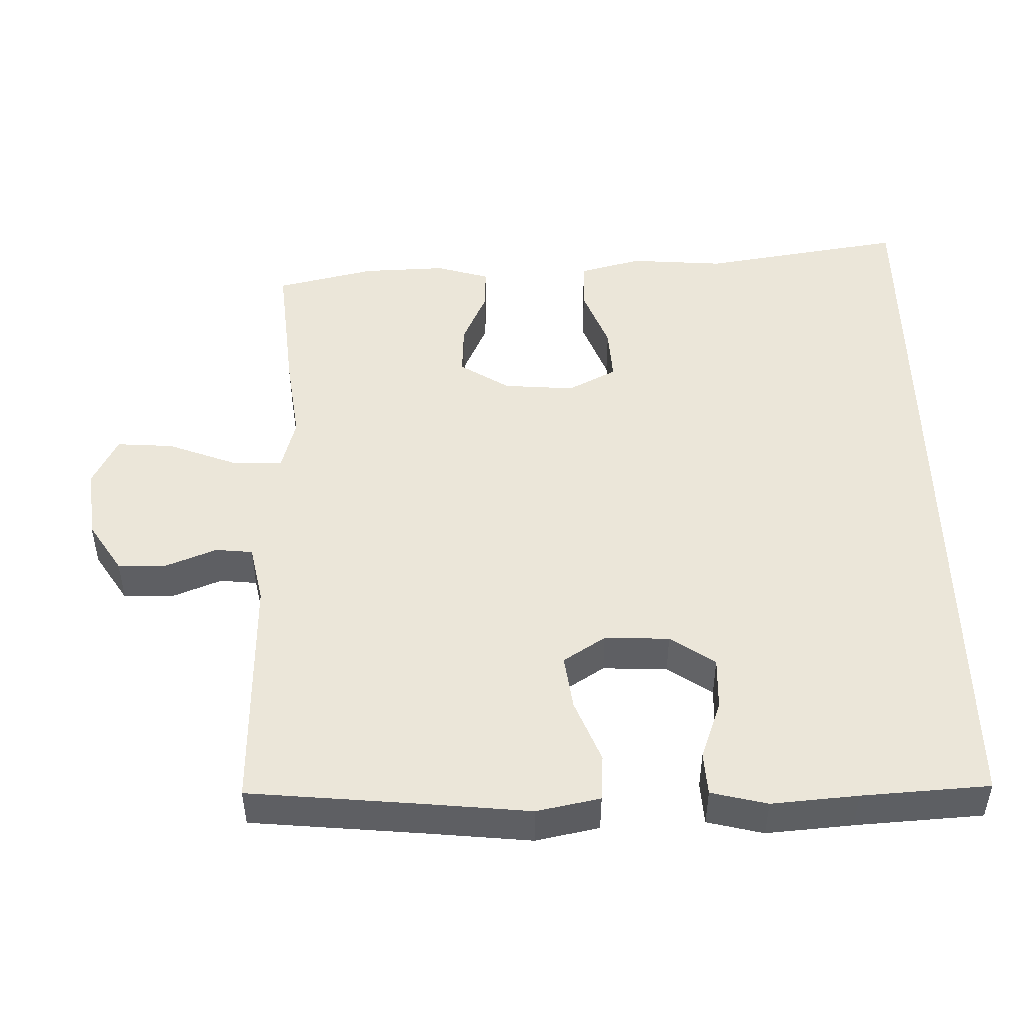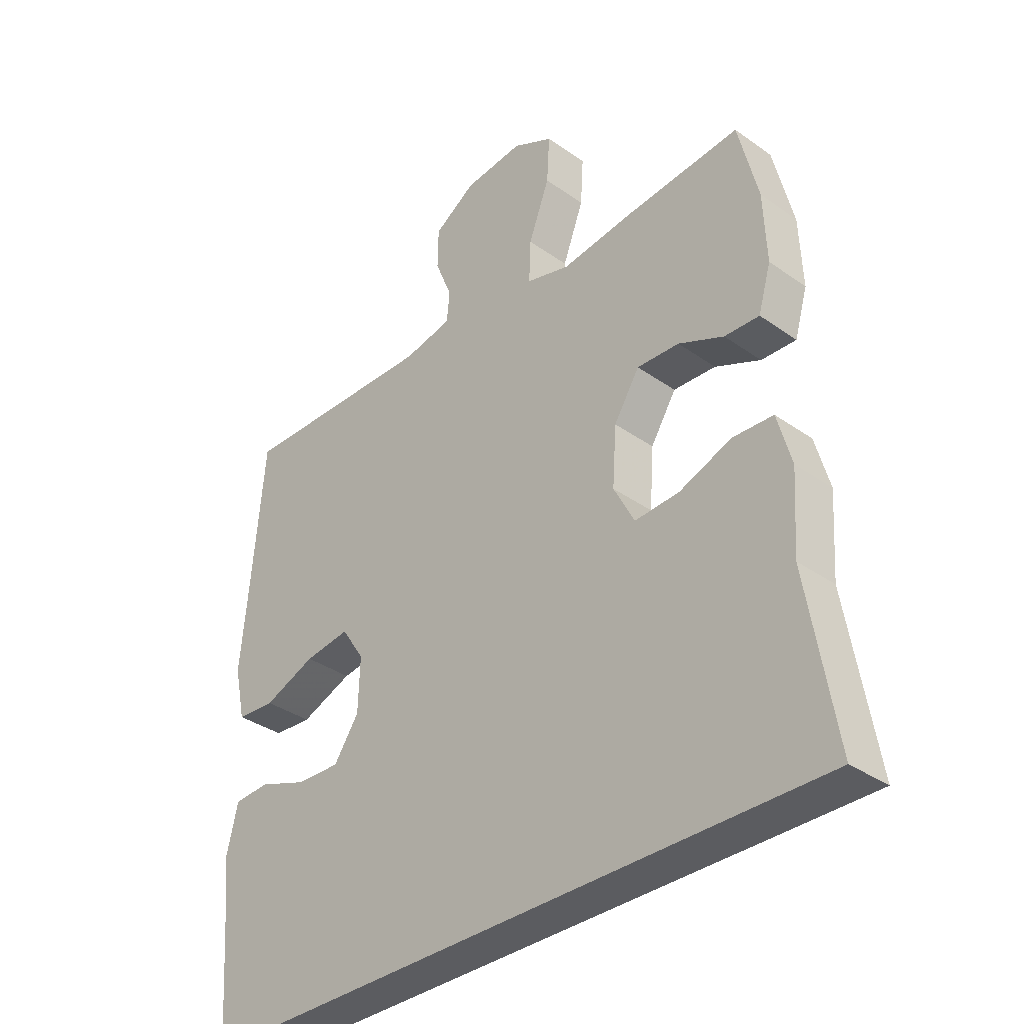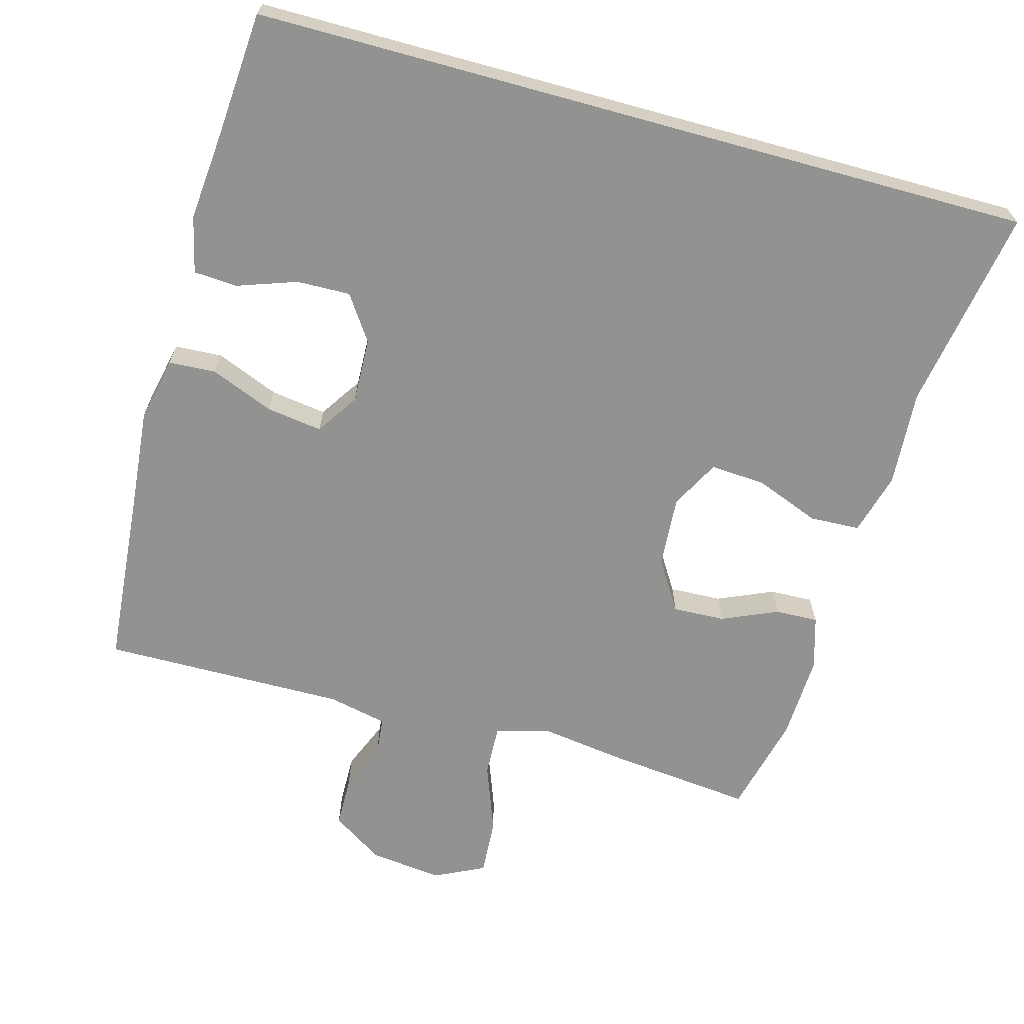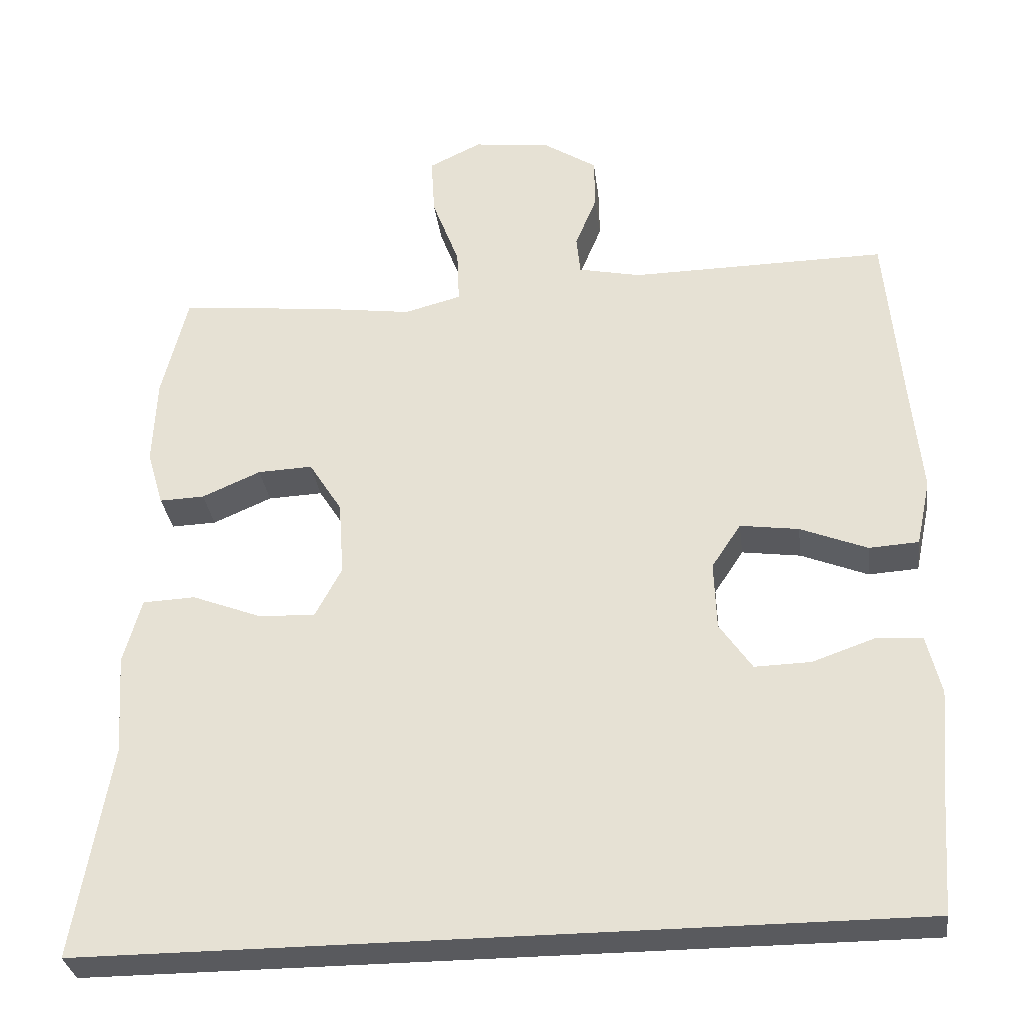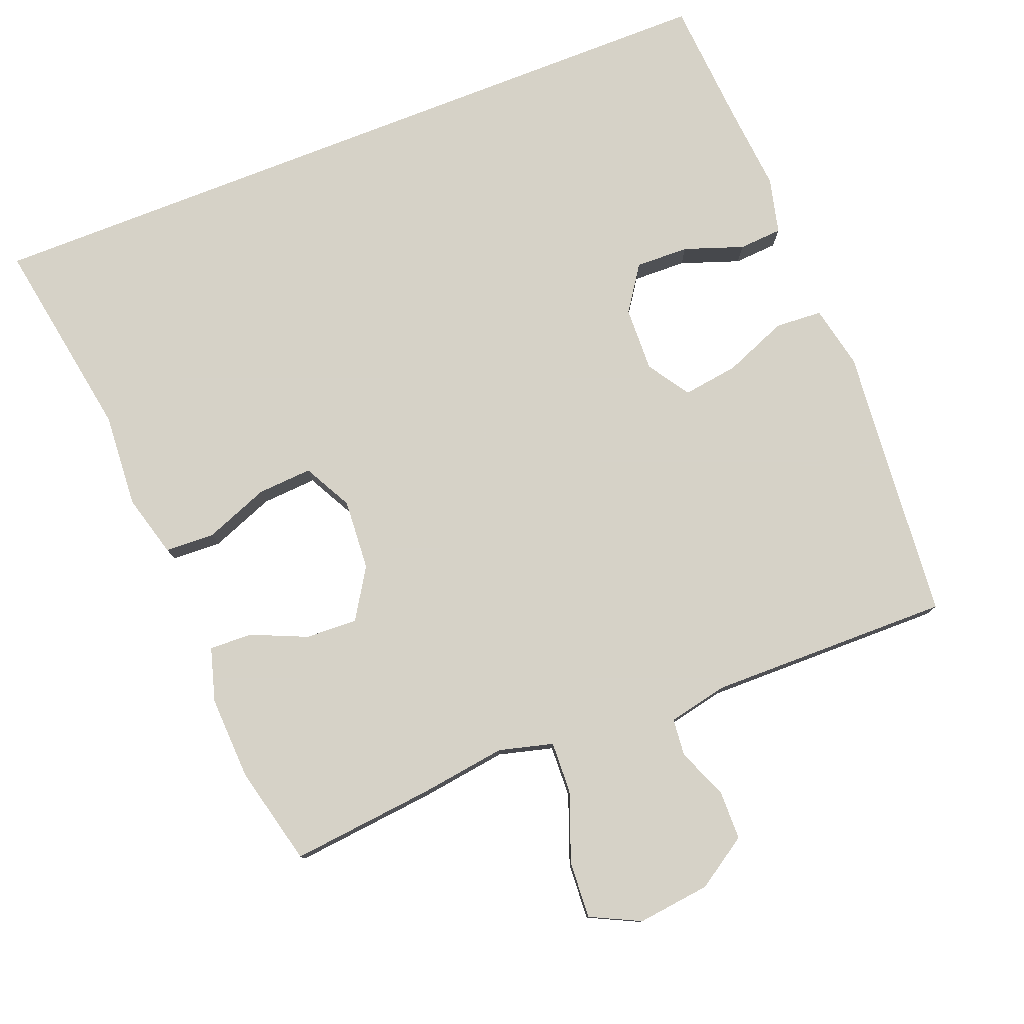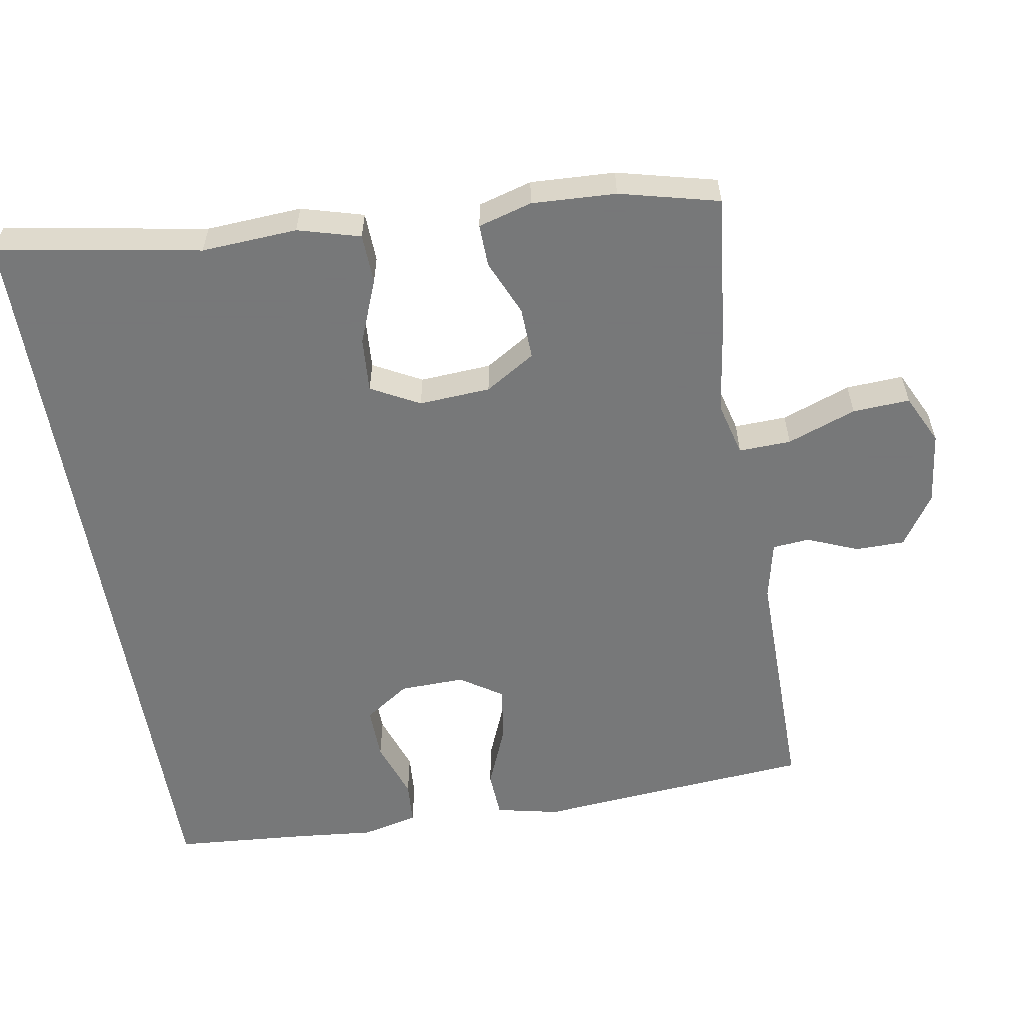
<metadata>
{"format":"obj","ext":"obj","renderer":"f3d","projection":"perspective","resolution":1024,"background":"white","views":[{"elev":48.1,"azim":89.1,"up":"+Y"},{"elev":-34.9,"azim":-133.4,"up":"+Z"},{"elev":-66.3,"azim":164.6,"up":"+Y"},{"elev":-31.7,"azim":7.3,"up":"+Z"},{"elev":78.5,"azim":-21.4,"up":"+Y"},{"elev":-57.3,"azim":-80.6,"up":"+Y"}]}
</metadata>
<code>
v 0.5 0.07 0.5
v 0.522 0.07 0.248
v 0.535 0.07 0.111
v 0.516 0.07 0.022
v 0.45 0.07 0.018
v 0.361 0.07 0.054
v 0.283 0.07 0.065
v 0.244 0.07 0.006
v 0.247 0.07 -0.085
v 0.29 0.07 -0.148
v 0.365 0.07 -0.146
v 0.448 0.07 -0.117
v 0.509 0.07 -0.121
v 0.528 0.07 -0.2
v 0.517 0.07 -0.321
v 0.504 0.07 -0.5
v -0.591 0.07 -0.5
v -0.543 0.07 -0.215
v -0.552 0.07 -0.081
v -0.528 0.07 0.006
v -0.458 0.07 0.009
v -0.368 0.07 -0.026
v -0.291 0.07 -0.031
v -0.255 0.07 0.037
v -0.262 0.07 0.137
v -0.306 0.07 0.207
v -0.379 0.07 0.204
v -0.457 0.07 0.17
v -0.517 0.07 0.168
v -0.539 0.07 0.243
v -0.534 0.07 0.361
v -0.5 0.07 0.5
v -0.298 0.07 0.479
v -0.177 0.07 0.462
v -0.101 0.07 0.482
v -0.104 0.07 0.555
v -0.14 0.07 0.651
v -0.145 0.07 0.731
v -0.075 0.07 0.765
v 0.027 0.07 0.753
v 0.099 0.07 0.706
v 0.1 0.07 0.637
v 0.071 0.07 0.566
v 0.076 0.07 0.514
v 0.159 0.07 0.496
v 0.5 0 0.5
v 0.522 0 0.248
v 0.535 0 0.111
v 0.516 0 0.022
v 0.45 0 0.018
v 0.361 0 0.054
v 0.283 0 0.065
v 0.244 0 0.006
v 0.247 0 -0.085
v 0.29 0 -0.148
v 0.365 0 -0.146
v 0.448 0 -0.117
v 0.509 0 -0.121
v 0.528 0 -0.2
v 0.517 0 -0.321
v 0.504 0 -0.5
v -0.591 0 -0.5
v -0.543 0 -0.215
v -0.552 0 -0.081
v -0.528 0 0.006
v -0.458 0 0.009
v -0.368 0 -0.026
v -0.291 0 -0.031
v -0.255 0 0.037
v -0.262 0 0.137
v -0.306 0 0.207
v -0.379 0 0.204
v -0.457 0 0.17
v -0.517 0 0.168
v -0.539 0 0.243
v -0.534 0 0.361
v -0.5 0 0.5
v -0.298 0 0.479
v -0.177 0 0.462
v -0.101 0 0.482
v -0.104 0 0.555
v -0.14 0 0.651
v -0.145 0 0.731
v -0.075 0 0.765
v 0.027 0 0.753
v 0.099 0 0.706
v 0.1 0 0.637
v 0.071 0 0.566
v 0.076 0 0.514
v 0.159 0 0.496
f 41 42 43
f 40 41 43
f 39 40 43
f 38 39 43
f 37 38 43
f 36 37 43
f 35 36 43 44
f 34 35 44 45
f 32 33 34
f 31 32 34
f 30 31 34
f 29 30 34
f 28 29 34
f 27 28 34
f 45 1 2
f 34 45 2
f 27 34 2
f 26 27 2
f 20 21 22
f 19 20 22
f 18 19 22
f 18 22 23
f 17 18 23
f 16 17 23
f 15 16 23
f 13 14 15
f 12 13 15
f 11 12 15
f 10 11 15
f 10 15 23 24
f 4 5 6
f 3 4 6
f 2 3 6
f 2 6 7
f 25 26 2 7
f 9 10 24 25
f 8 9 25
f 7 8 25
f 88 87 86
f 88 86 85
f 88 85 84
f 88 84 83
f 88 83 82
f 88 82 81
f 89 88 81 80
f 90 89 80 79
f 79 78 77
f 79 77 76
f 79 76 75
f 79 75 74
f 79 74 73
f 79 73 72
f 47 46 90
f 47 90 79
f 47 79 72
f 47 72 71
f 67 66 65
f 67 65 64
f 67 64 63
f 68 67 63
f 68 63 62
f 68 62 61
f 68 61 60
f 60 59 58
f 60 58 57
f 60 57 56
f 60 56 55
f 69 68 60 55
f 51 50 49
f 51 49 48
f 51 48 47
f 52 51 47
f 52 47 71 70
f 70 69 55 54
f 70 54 53
f 70 53 52
f 1 46 47 2
f 2 47 48 3
f 3 48 49 4
f 4 49 50 5
f 5 50 51 6
f 6 51 52 7
f 7 52 53 8
f 8 53 54 9
f 9 54 55 10
f 10 55 56 11
f 11 56 57 12
f 12 57 58 13
f 13 58 59 14
f 14 59 60 15
f 15 60 61 16
f 16 61 62 17
f 17 62 63 18
f 18 63 64 19
f 19 64 65 20
f 20 65 66 21
f 21 66 67 22
f 22 67 68 23
f 23 68 69 24
f 24 69 70 25
f 25 70 71 26
f 26 71 72 27
f 27 72 73 28
f 28 73 74 29
f 29 74 75 30
f 30 75 76 31
f 31 76 77 32
f 32 77 78 33
f 33 78 79 34
f 34 79 80 35
f 35 80 81 36
f 36 81 82 37
f 37 82 83 38
f 38 83 84 39
f 39 84 85 40
f 40 85 86 41
f 41 86 87 42
f 42 87 88 43
f 43 88 89 44
f 44 89 90 45
f 45 90 46 1

</code>
